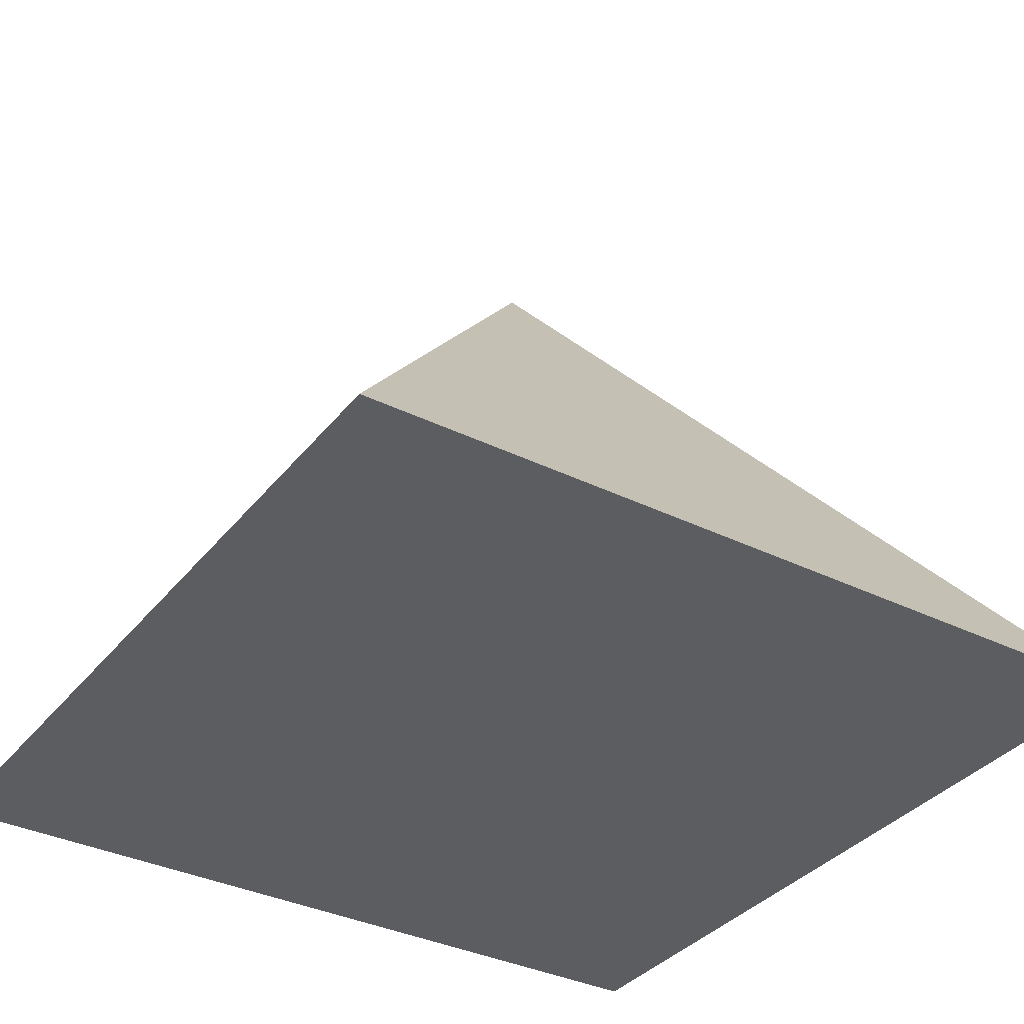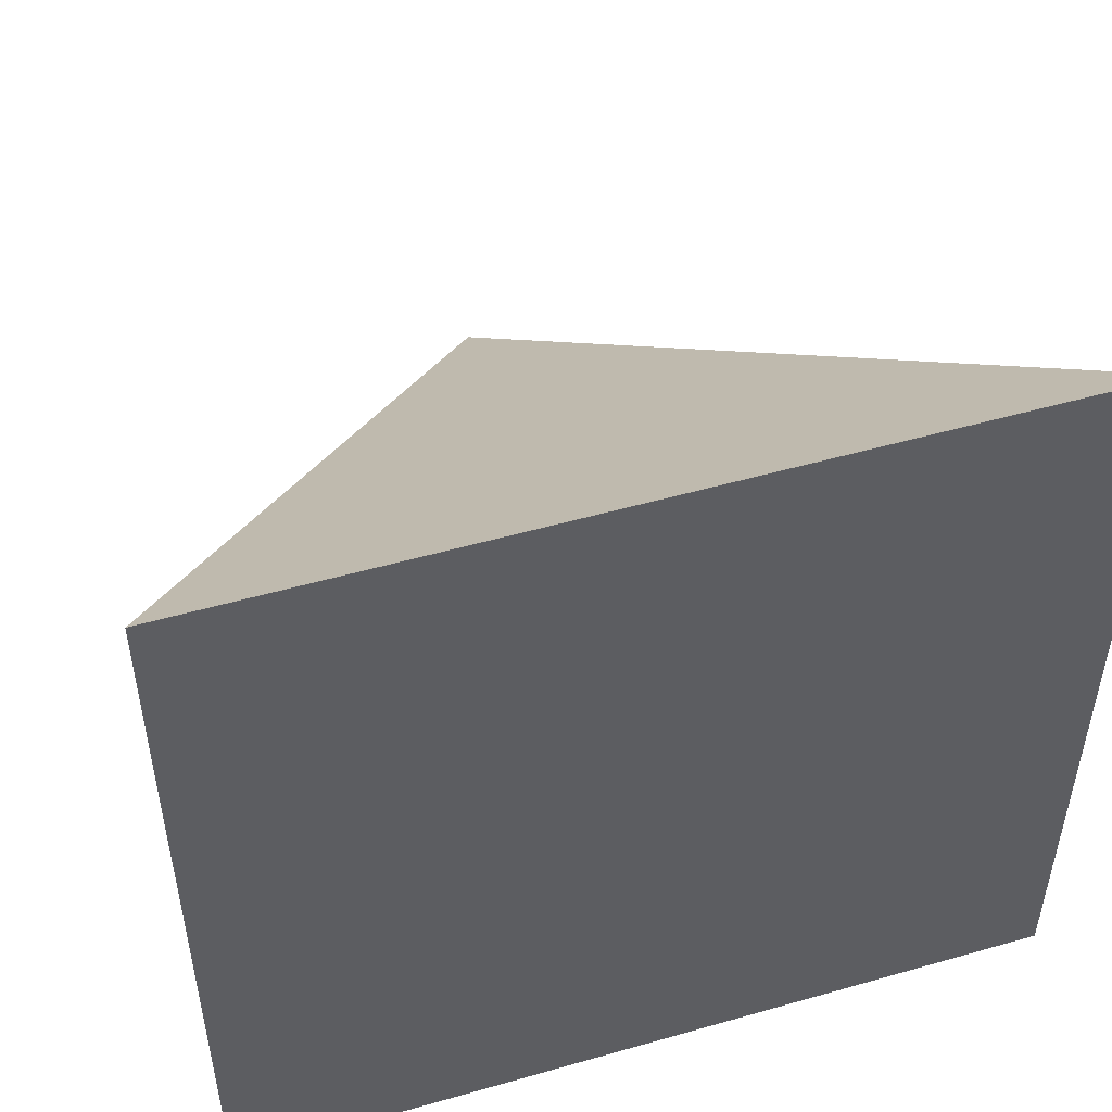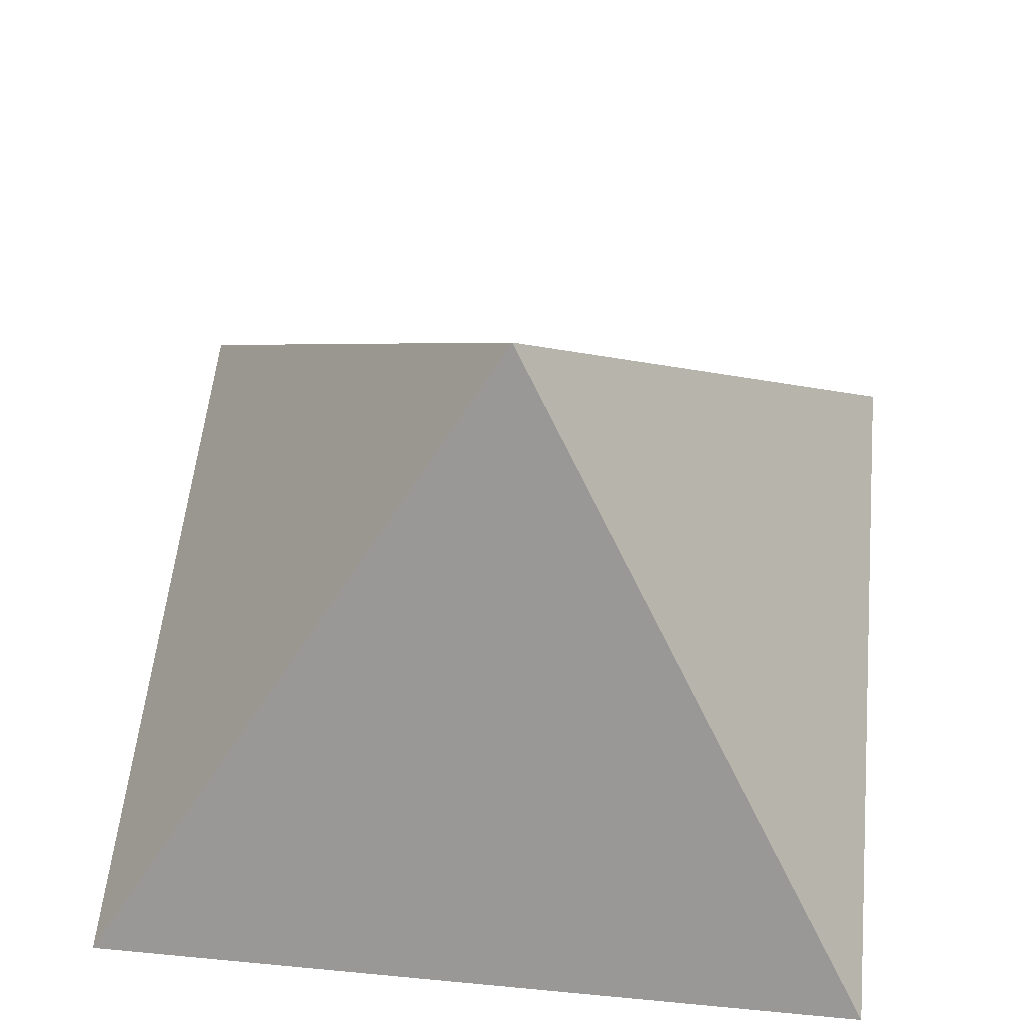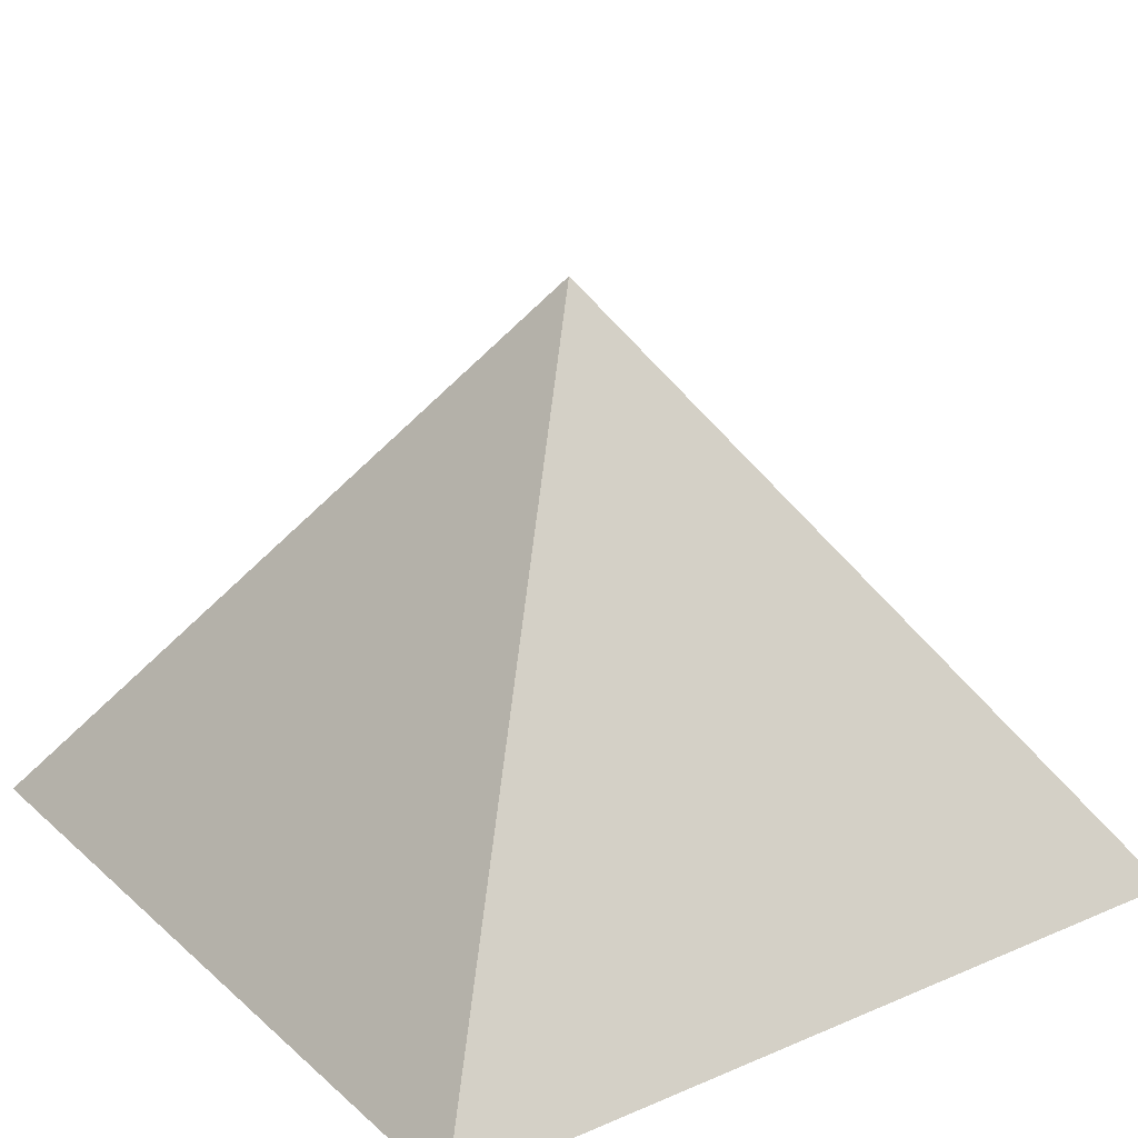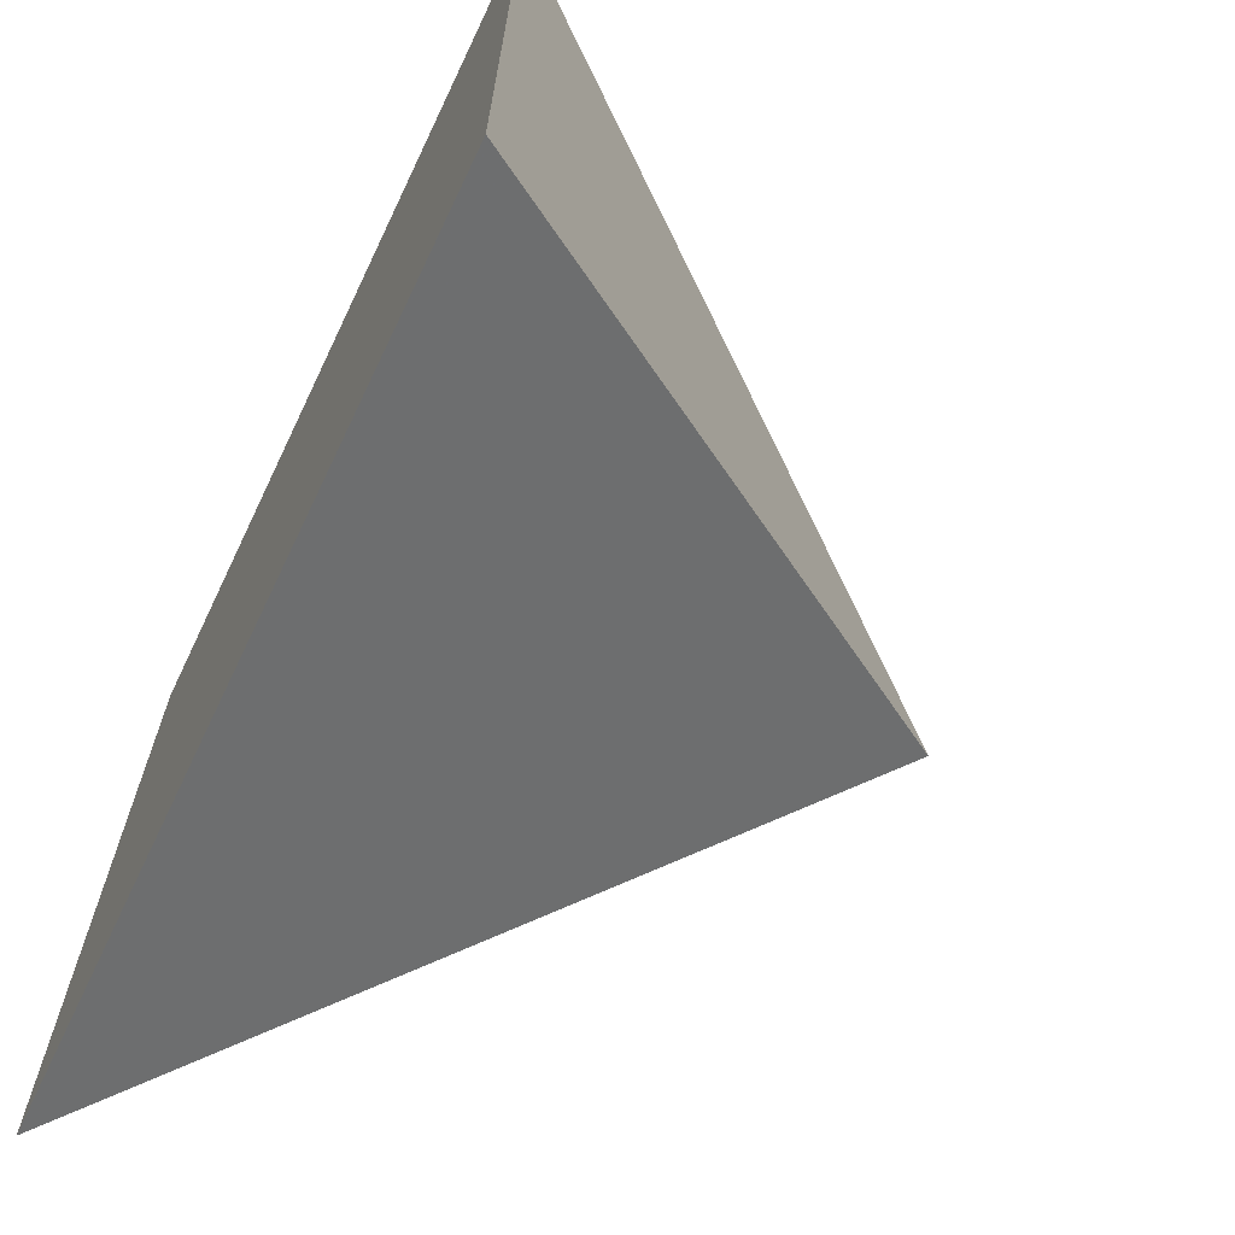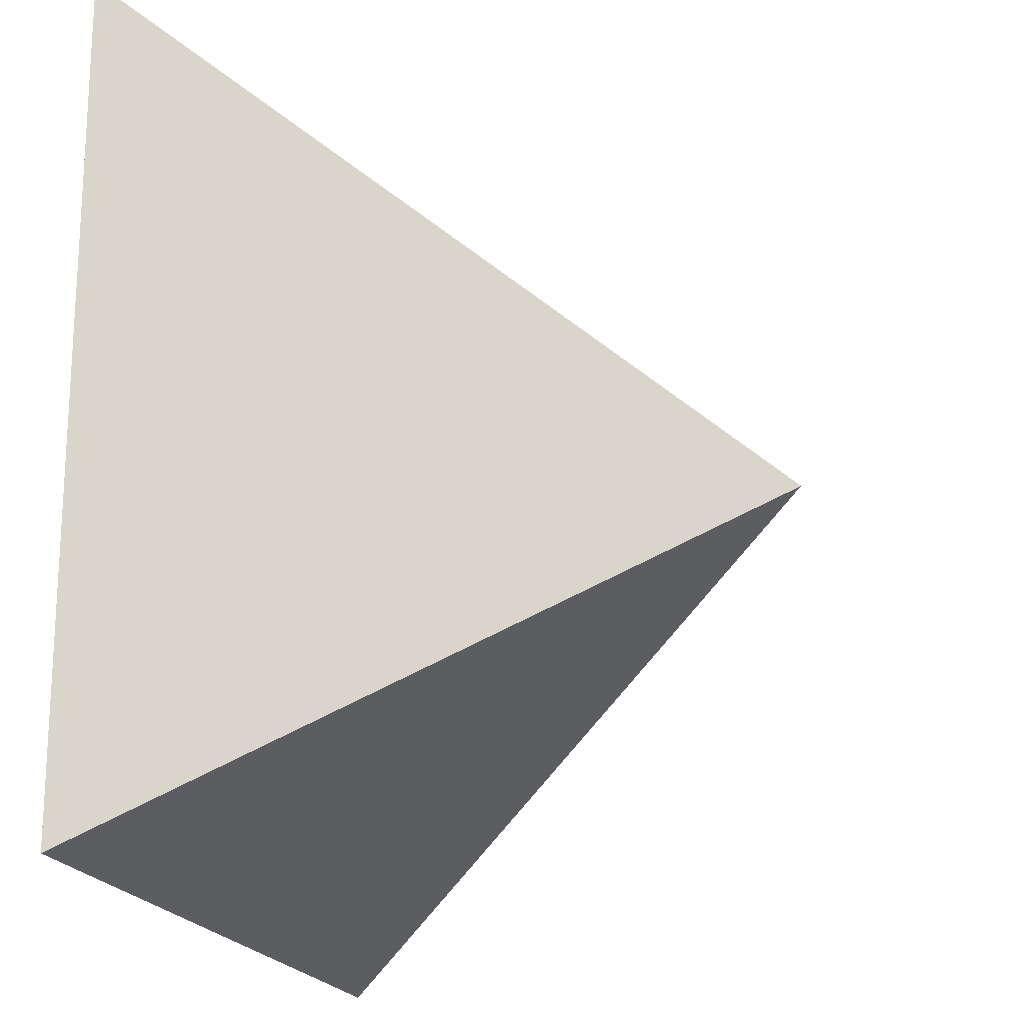
<metadata>
{"format":"obj","ext":"obj","renderer":"f3d","projection":"perspective","resolution":1024,"background":"white","views":[{"elev":-35.5,"azim":-123.0,"up":"+Z"},{"elev":50.9,"azim":162.7,"up":"+Y"},{"elev":56.1,"azim":-174.3,"up":"+Z"},{"elev":23.8,"azim":54.7,"up":"+Z"},{"elev":-68.4,"azim":-115.6,"up":"+Y"},{"elev":-19.4,"azim":-74.8,"up":"+Y"}]}
</metadata>
<code>
v -7.071 7.071 0
v 0 0 10
v 7.071 7.071 0
v 7.071 -7.071 0
v -7.071 -7.071 0
g mmGroup1
f 1 2 3
f 2 4 3
f 1 3 4
f 1 4 5
f 2 5 4
f 1 5 2

</code>
